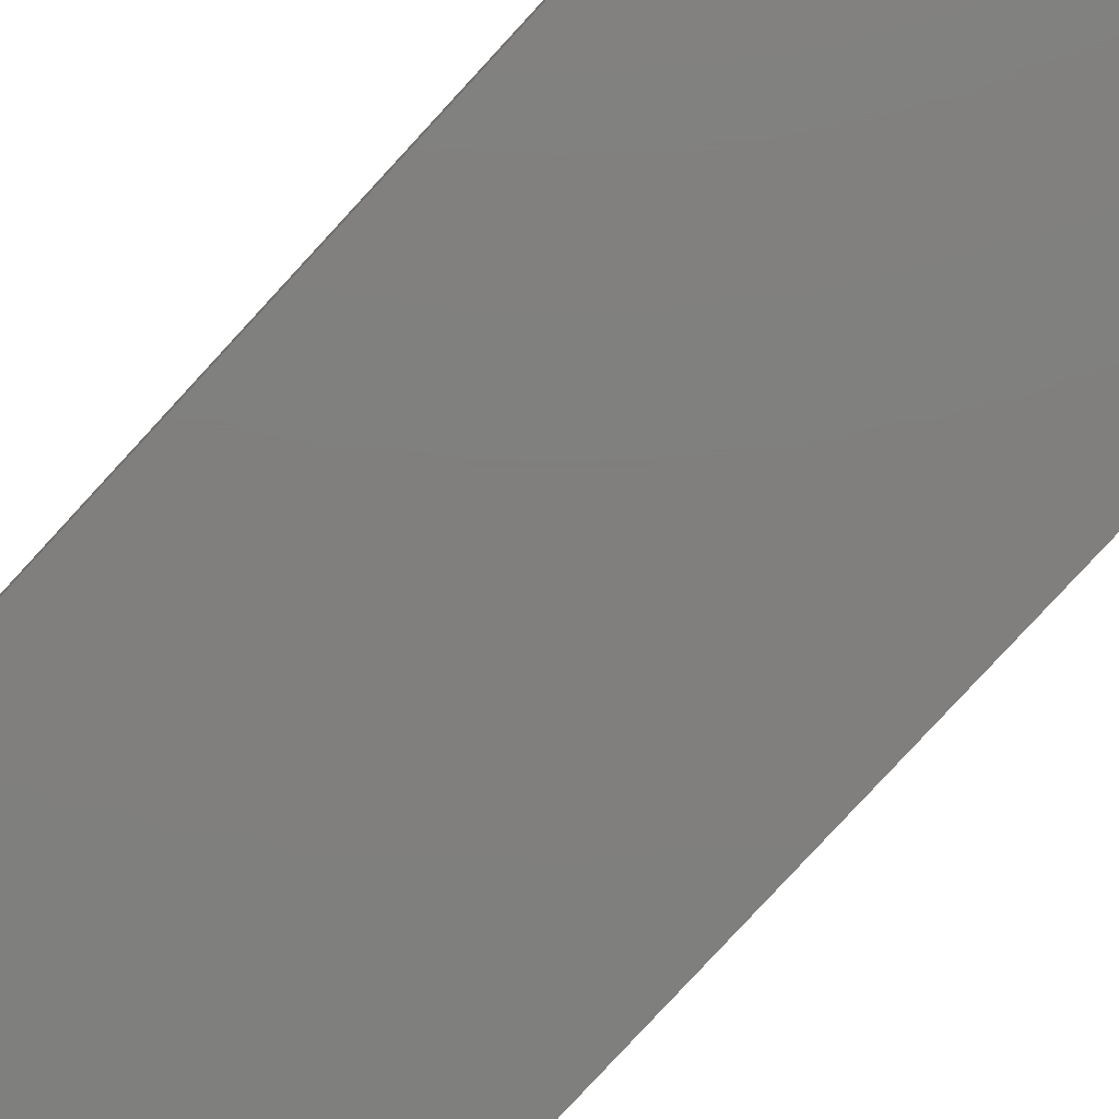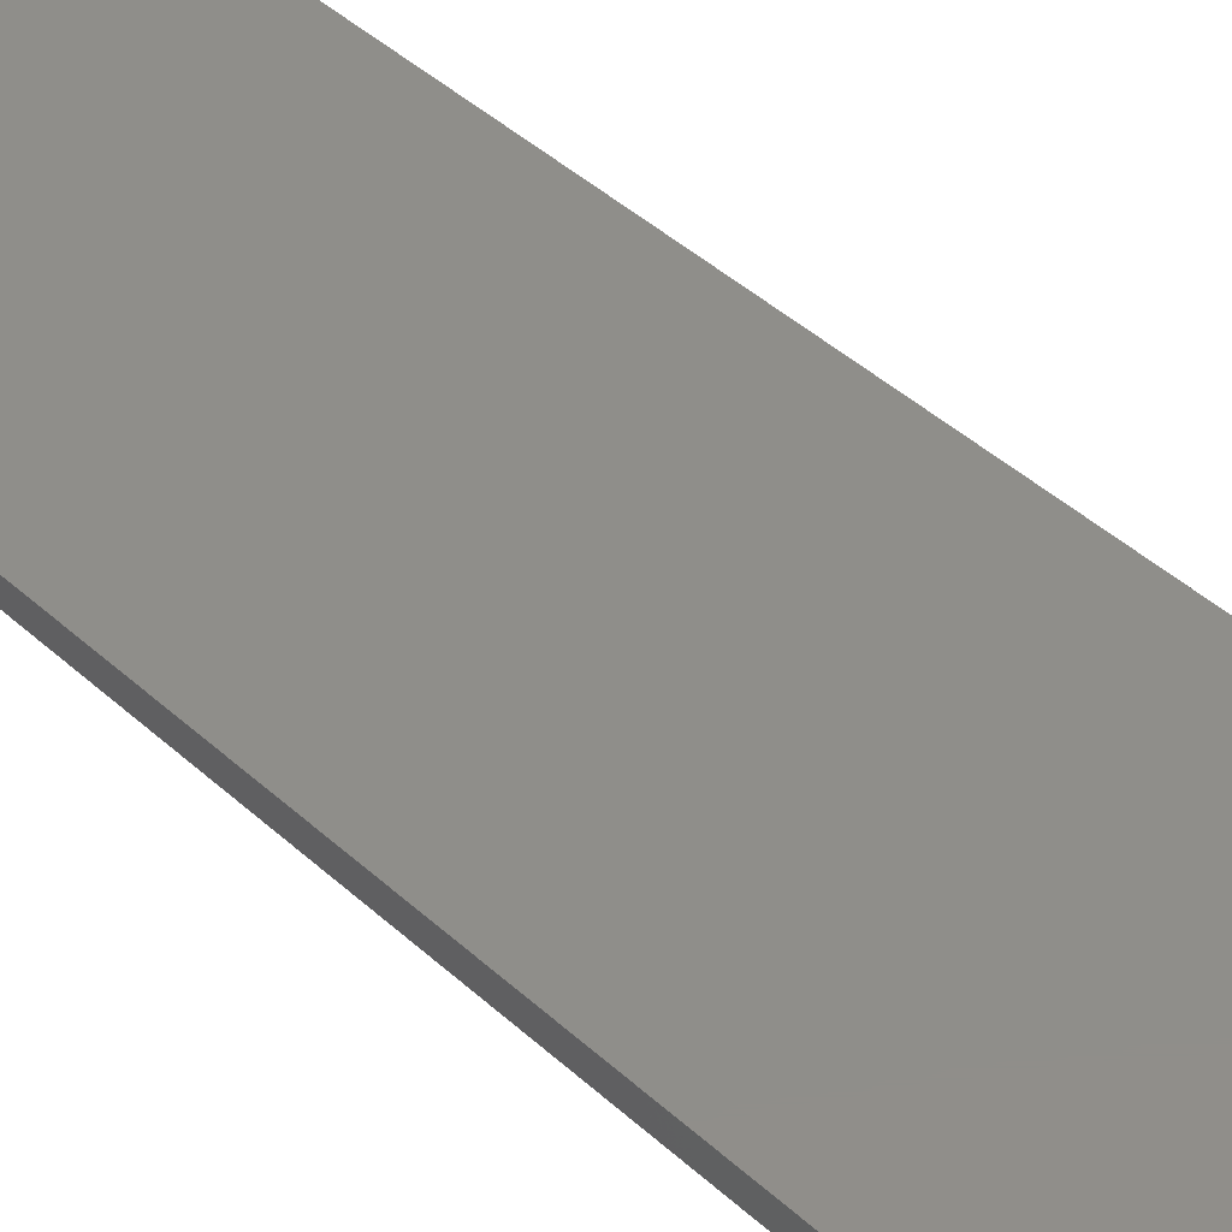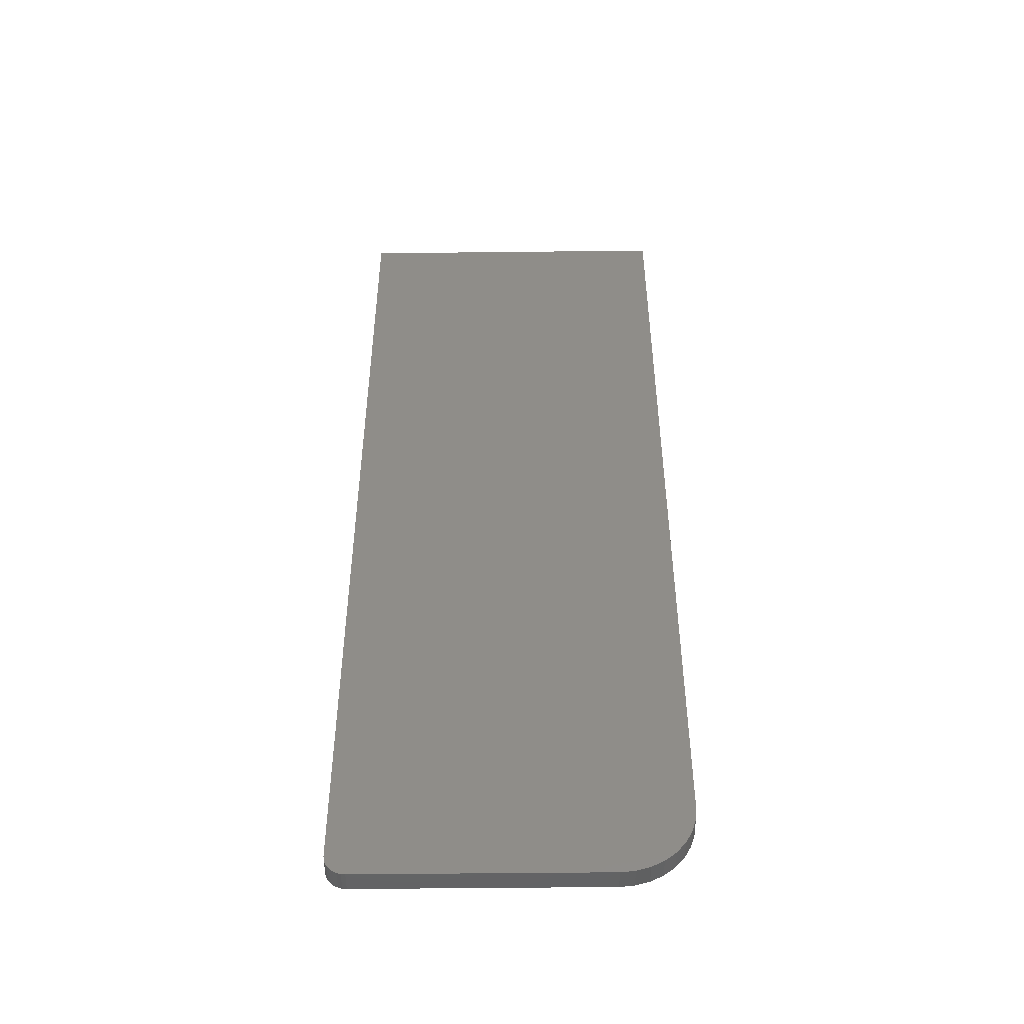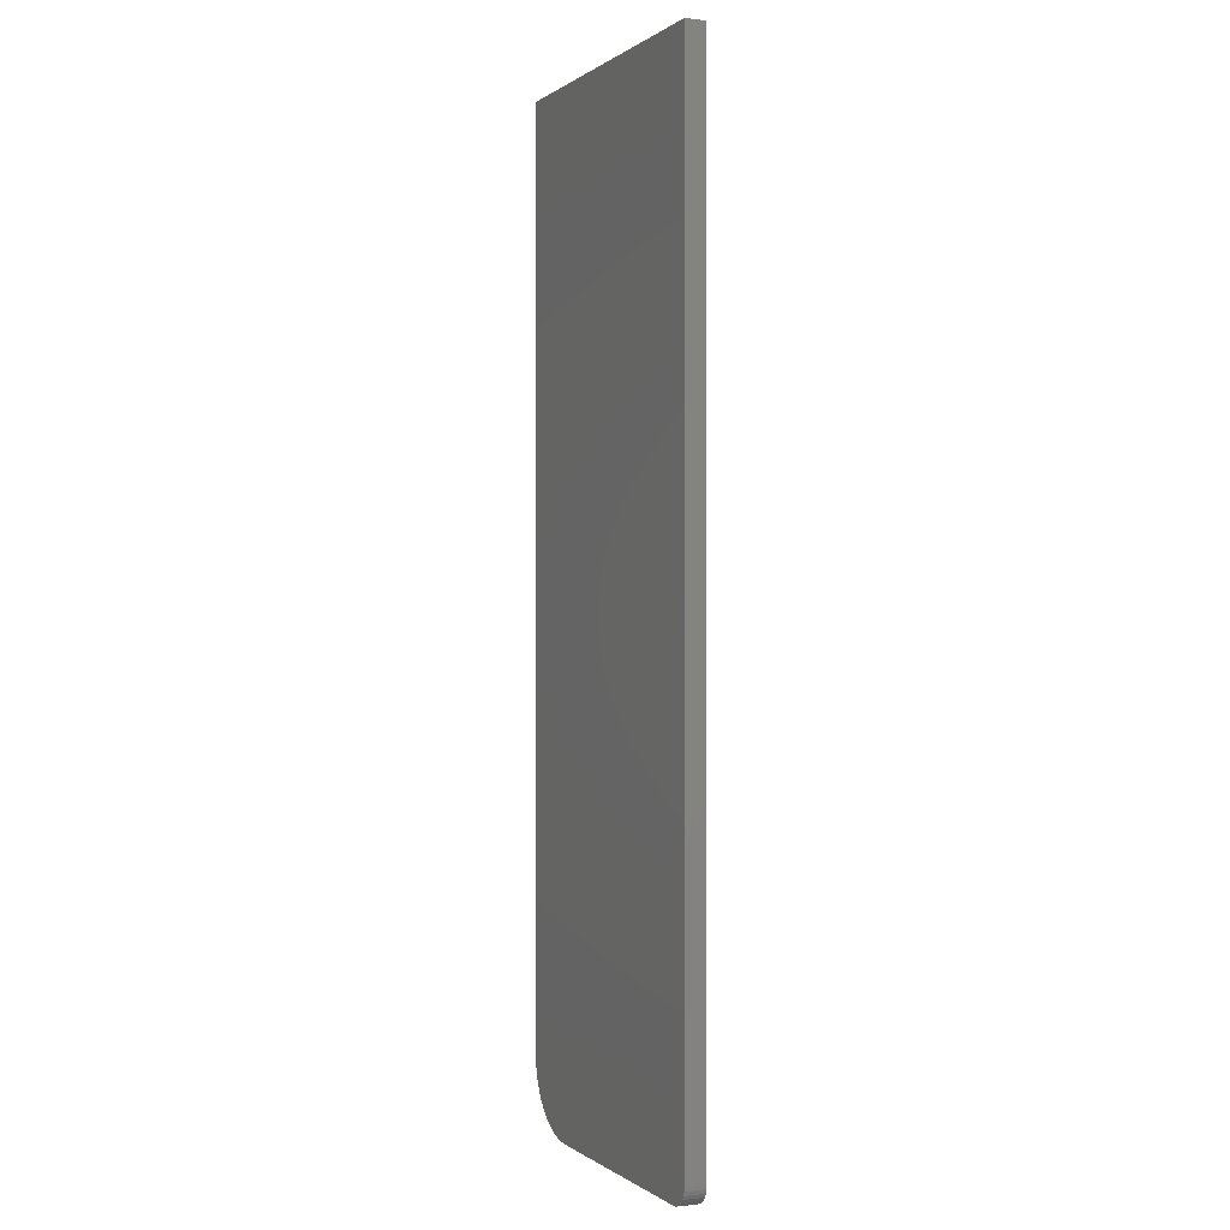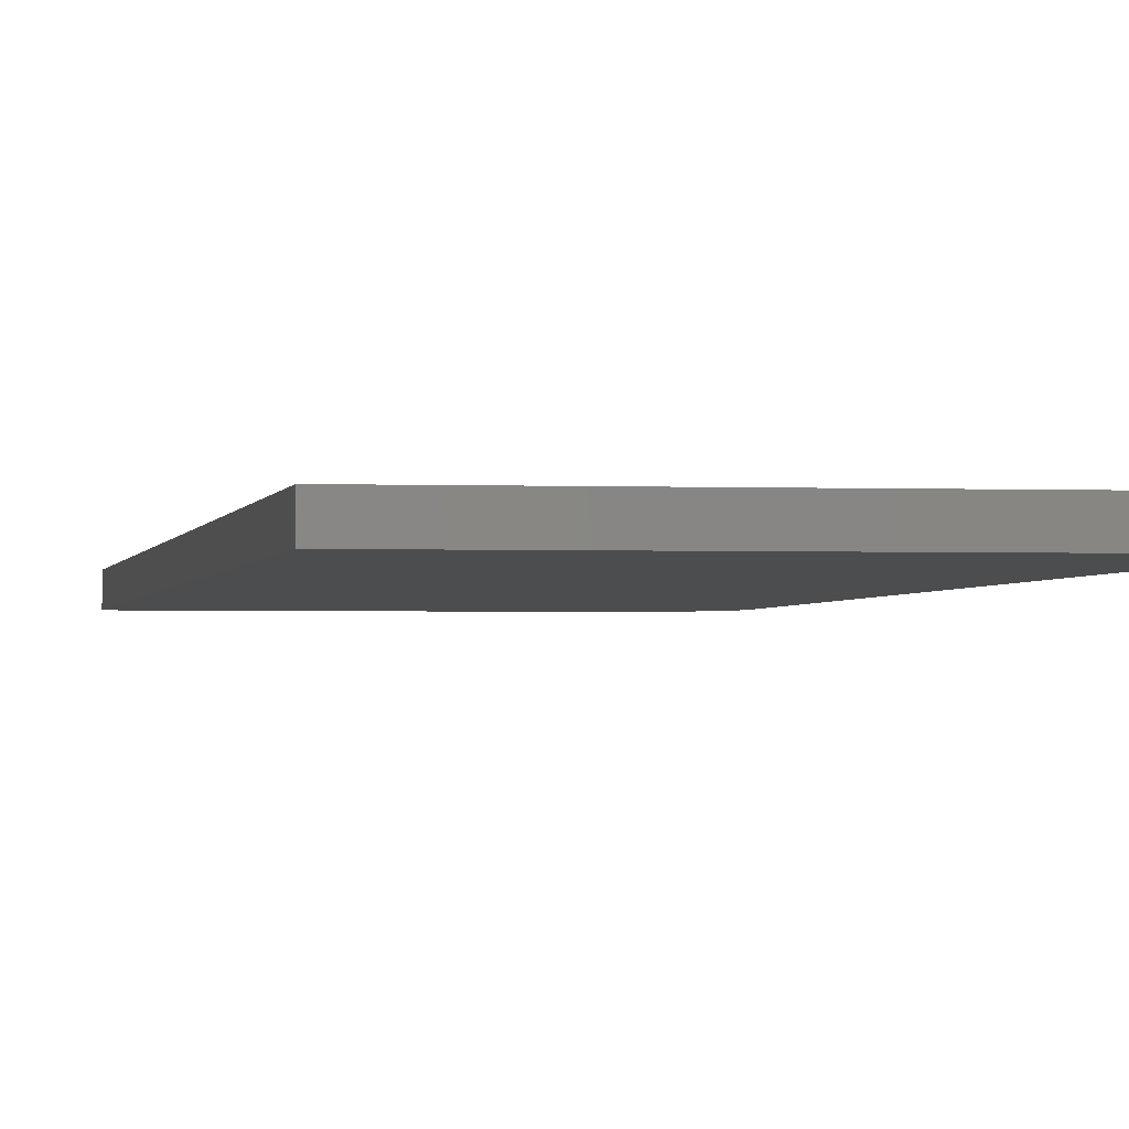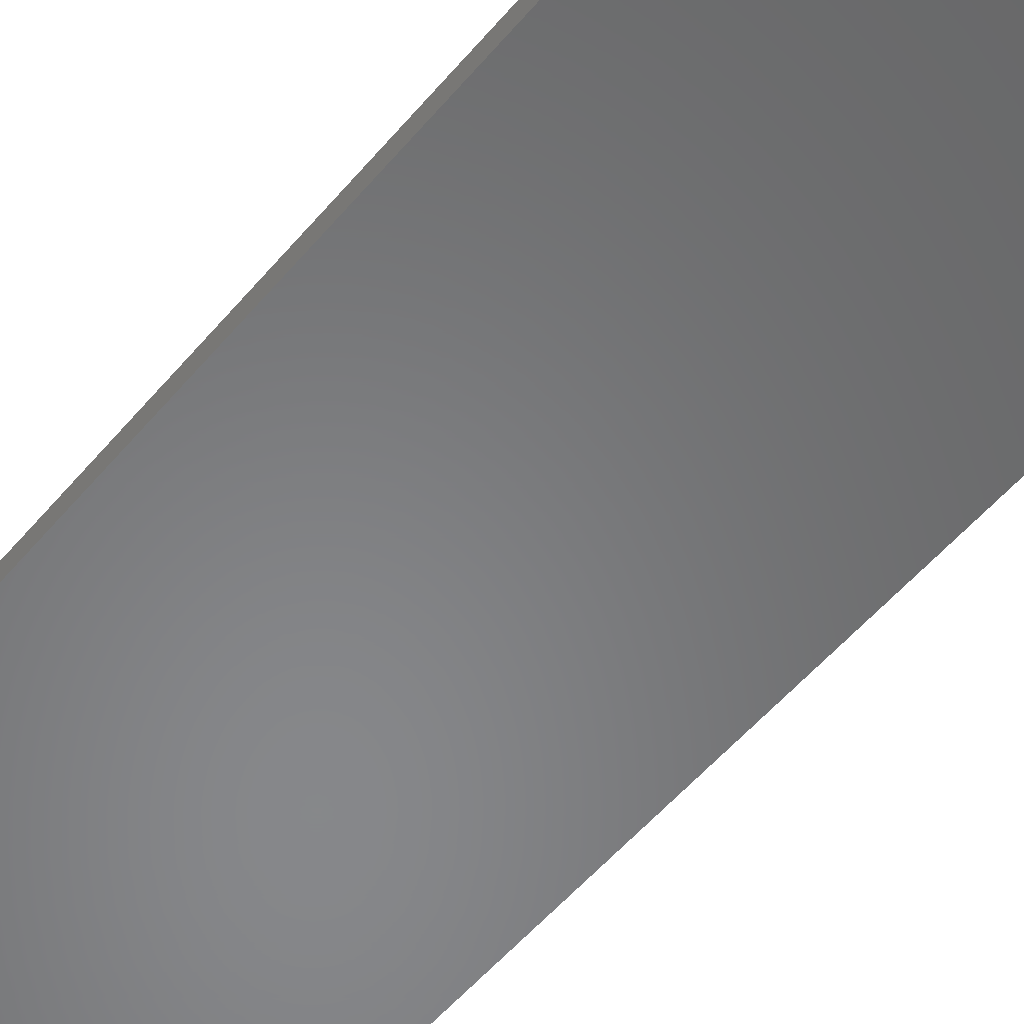
<metadata>
{"format":"stl","ext":"stl","renderer":"f3d","projection":"perspective","resolution":1024,"background":"white","views":[{"elev":-79.4,"azim":137.4,"up":"+Y"},{"elev":43.9,"azim":136.7,"up":"+Y"},{"elev":-49.1,"azim":0.7,"up":"+Z"},{"elev":0.0,"azim":-113.7,"up":"+Z"},{"elev":-1.7,"azim":-9.2,"up":"+Y"},{"elev":-54.2,"azim":140.9,"up":"+Y"}]}
</metadata>
<code>
# stl→obj: 40 verts, 76 faces
v 9.568e-19 -0.01562 0.01562
v 0.2366 -0.01562 0.01602
v 0.2434 -0.01562 0.0243
v 0.0003002 -0.01562 0.01258
v 0.01562 -0.01562 -9.568e-19
v 0.2086 -0.01562 0.001051
v 0.01258 -0.01562 0.0003002
v 0.1979 -0.01562 -1.212e-17
v 0.001189 -0.01562 0.009646
v 0.2283 -0.01562 0.009217
v 0.002633 -0.01562 0.006944
v 0.004576 -0.01562 0.004576
v 0.2189 -0.01562 0.004163
v 0.006944 -0.01562 0.002633
v 0.009646 -0.01562 0.001189
v 0.2526 -0.01562 0.05469
v 0.2526 -0.01562 0.75
v 4.592e-17 -0.01562 0.75
v 0.2485 -0.01562 0.03376
v 0.2516 -0.01562 0.04402
v 0.2434 0 0.0243
v 0.2366 0 0.01602
v 9.568e-19 0 0.01562
v 0.0003002 0 0.01258
v 0.01258 0 0.0003002
v 0.2086 0 0.001051
v 0.01562 0 -9.568e-19
v 0.1979 0 -1.212e-17
v 0.001189 0 0.009646
v 0.2283 0 0.009217
v 0.002633 0 0.006944
v 0.004576 0 0.004576
v 0.2189 0 0.004163
v 0.006944 0 0.002633
v 0.009646 0 0.001189
v 0.2526 0 0.05469
v 0.2516 0 0.04402
v 0.2485 0 0.03376
v 4.592e-17 0 0.75
v 0.2526 0 0.75
f 1 2 3
f 1 4 2
f 5 6 7
f 5 8 6
f 2 4 9
f 2 9 10
f 10 9 11
f 10 11 12
f 10 12 13
f 13 12 14
f 13 14 7
f 13 7 6
f 7 14 15
f 16 17 18
f 16 18 1
f 16 1 3
f 16 3 19
f 16 19 20
f 21 22 23
f 22 24 23
f 25 26 27
f 26 28 27
f 29 24 22
f 30 29 22
f 31 29 30
f 32 31 30
f 33 32 30
f 34 32 33
f 25 34 33
f 26 25 33
f 35 34 25
f 36 37 38
f 36 38 21
f 36 21 23
f 36 23 39
f 36 39 40
f 5 27 8
f 8 27 28
f 18 39 1
f 1 39 23
f 27 5 25
f 25 5 7
f 25 7 35
f 35 7 15
f 35 15 34
f 34 15 14
f 34 14 32
f 32 14 12
f 32 12 31
f 31 12 11
f 31 11 29
f 29 11 9
f 29 9 24
f 24 9 4
f 24 4 23
f 23 4 1
f 16 36 17
f 17 36 40
f 36 16 37
f 37 16 20
f 37 20 38
f 38 20 19
f 38 19 21
f 21 19 3
f 21 3 22
f 22 3 2
f 22 2 30
f 30 2 10
f 30 10 33
f 33 10 13
f 33 13 26
f 26 13 6
f 26 6 28
f 28 6 8
f 17 40 18
f 18 40 39

</code>
